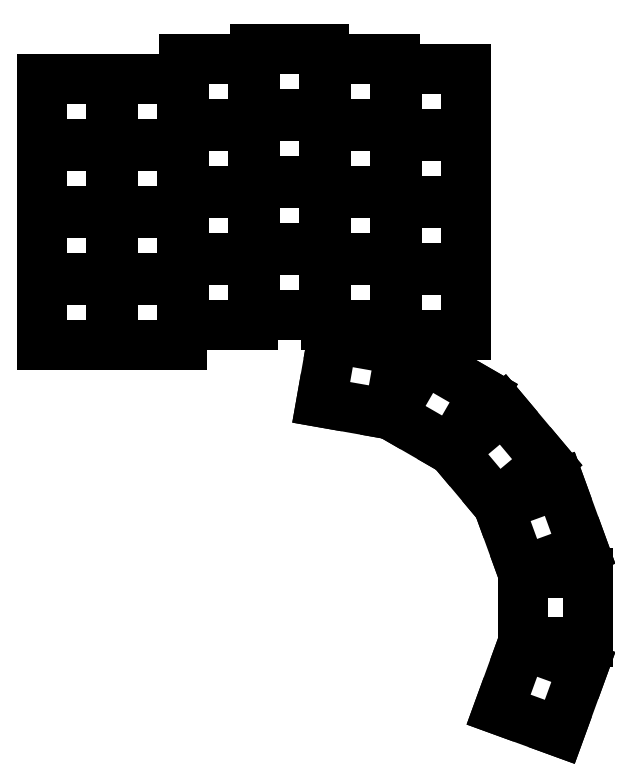
<metadata>
{"format":"dxf","ext":"dxf","renderer":"ezdxf+matplotlib","layout":"modelspace","background":"white","min_lineweight":24,"dpi":150}
</metadata>
<code>
0
SECTION
2
ENTITIES
0
LINE
8
0
10
91.25
20
-108.2
11
108.8
21
-108.2
0
LINE
8
0
10
108.8
20
-108.2
11
108.8
21
-91.75
0
LINE
8
0
10
108.8
20
-91.75
11
91.25
21
-91.75
0
LINE
8
0
10
91.25
20
-91.75
11
91.25
21
-108.2
0
LINE
8
0
10
91.25
20
-91.25
11
108.8
21
-91.25
0
LINE
8
0
10
108.8
20
-91.25
11
108.8
21
-74.75
0
LINE
8
0
10
108.8
20
-74.75
11
91.25
21
-74.75
0
LINE
8
0
10
91.25
20
-74.75
11
91.25
21
-91.25
0
LINE
8
0
10
91.25
20
-74.25
11
108.8
21
-74.25
0
LINE
8
0
10
108.8
20
-74.25
11
108.8
21
-57.75
0
LINE
8
0
10
108.8
20
-57.75
11
91.25
21
-57.75
0
LINE
8
0
10
91.25
20
-57.75
11
91.25
21
-74.25
0
LINE
8
0
10
91.25
20
-57.25
11
108.8
21
-57.25
0
LINE
8
0
10
108.8
20
-57.25
11
108.8
21
-40.75
0
LINE
8
0
10
108.8
20
-40.75
11
91.25
21
-40.75
0
LINE
8
0
10
91.25
20
-40.75
11
91.25
21
-57.25
0
LINE
8
0
10
109.2
20
-108.2
11
126.8
21
-108.2
0
LINE
8
0
10
126.8
20
-108.2
11
126.8
21
-91.75
0
LINE
8
0
10
126.8
20
-91.75
11
109.2
21
-91.75
0
LINE
8
0
10
109.2
20
-91.75
11
109.2
21
-108.2
0
LINE
8
0
10
109.2
20
-91.25
11
126.8
21
-91.25
0
LINE
8
0
10
126.8
20
-91.25
11
126.8
21
-74.75
0
LINE
8
0
10
126.8
20
-74.75
11
109.2
21
-74.75
0
LINE
8
0
10
109.2
20
-74.75
11
109.2
21
-91.25
0
LINE
8
0
10
109.2
20
-74.25
11
126.8
21
-74.25
0
LINE
8
0
10
126.8
20
-74.25
11
126.8
21
-57.75
0
LINE
8
0
10
126.8
20
-57.75
11
109.2
21
-57.75
0
LINE
8
0
10
109.2
20
-57.75
11
109.2
21
-74.25
0
LINE
8
0
10
109.2
20
-57.25
11
126.8
21
-57.25
0
LINE
8
0
10
126.8
20
-57.25
11
126.8
21
-40.75
0
LINE
8
0
10
126.8
20
-40.75
11
109.2
21
-40.75
0
LINE
8
0
10
109.2
20
-40.75
11
109.2
21
-57.25
0
LINE
8
0
10
127.2
20
-103.2
11
144.8
21
-103.2
0
LINE
8
0
10
144.8
20
-103.2
11
144.8
21
-86.75
0
LINE
8
0
10
144.8
20
-86.75
11
127.2
21
-86.75
0
LINE
8
0
10
127.2
20
-86.75
11
127.2
21
-103.2
0
LINE
8
0
10
127.2
20
-86.25
11
144.8
21
-86.25
0
LINE
8
0
10
144.8
20
-86.25
11
144.8
21
-69.75
0
LINE
8
0
10
144.8
20
-69.75
11
127.2
21
-69.75
0
LINE
8
0
10
127.2
20
-69.75
11
127.2
21
-86.25
0
LINE
8
0
10
127.2
20
-69.25
11
144.8
21
-69.25
0
LINE
8
0
10
144.8
20
-69.25
11
144.8
21
-52.75
0
LINE
8
0
10
144.8
20
-52.75
11
127.2
21
-52.75
0
LINE
8
0
10
127.2
20
-52.75
11
127.2
21
-69.25
0
LINE
8
0
10
127.2
20
-52.25
11
144.8
21
-52.25
0
LINE
8
0
10
144.8
20
-52.25
11
144.8
21
-35.75
0
LINE
8
0
10
144.8
20
-35.75
11
127.2
21
-35.75
0
LINE
8
0
10
127.2
20
-35.75
11
127.2
21
-52.25
0
LINE
8
0
10
145.2
20
-100.8
11
162.8
21
-100.8
0
LINE
8
0
10
162.8
20
-100.8
11
162.8
21
-84.25
0
LINE
8
0
10
162.8
20
-84.25
11
145.2
21
-84.25
0
LINE
8
0
10
145.2
20
-84.25
11
145.2
21
-100.8
0
LINE
8
0
10
145.2
20
-83.75
11
162.8
21
-83.75
0
LINE
8
0
10
162.8
20
-83.75
11
162.8
21
-67.25
0
LINE
8
0
10
162.8
20
-67.25
11
145.2
21
-67.25
0
LINE
8
0
10
145.2
20
-67.25
11
145.2
21
-83.75
0
LINE
8
0
10
145.2
20
-66.75
11
162.8
21
-66.75
0
LINE
8
0
10
162.8
20
-66.75
11
162.8
21
-50.25
0
LINE
8
0
10
162.8
20
-50.25
11
145.2
21
-50.25
0
LINE
8
0
10
145.2
20
-50.25
11
145.2
21
-66.75
0
LINE
8
0
10
145.2
20
-49.75
11
162.8
21
-49.75
0
LINE
8
0
10
162.8
20
-49.75
11
162.8
21
-33.25
0
LINE
8
0
10
162.8
20
-33.25
11
145.2
21
-33.25
0
LINE
8
0
10
145.2
20
-33.25
11
145.2
21
-49.75
0
LINE
8
0
10
163.2
20
-103.2
11
180.8
21
-103.2
0
LINE
8
0
10
180.8
20
-103.2
11
180.8
21
-86.75
0
LINE
8
0
10
180.8
20
-86.75
11
163.2
21
-86.75
0
LINE
8
0
10
163.2
20
-86.75
11
163.2
21
-103.2
0
LINE
8
0
10
163.2
20
-86.25
11
180.8
21
-86.25
0
LINE
8
0
10
180.8
20
-86.25
11
180.8
21
-69.75
0
LINE
8
0
10
180.8
20
-69.75
11
163.2
21
-69.75
0
LINE
8
0
10
163.2
20
-69.75
11
163.2
21
-86.25
0
LINE
8
0
10
163.2
20
-69.25
11
180.8
21
-69.25
0
LINE
8
0
10
180.8
20
-69.25
11
180.8
21
-52.75
0
LINE
8
0
10
180.8
20
-52.75
11
163.2
21
-52.75
0
LINE
8
0
10
163.2
20
-52.75
11
163.2
21
-69.25
0
LINE
8
0
10
163.2
20
-52.25
11
180.8
21
-52.25
0
LINE
8
0
10
180.8
20
-52.25
11
180.8
21
-35.75
0
LINE
8
0
10
180.8
20
-35.75
11
163.2
21
-35.75
0
LINE
8
0
10
163.2
20
-35.75
11
163.2
21
-52.25
0
LINE
8
0
10
181.2
20
-105.8
11
198.8
21
-105.8
0
LINE
8
0
10
198.8
20
-105.8
11
198.8
21
-89.25
0
LINE
8
0
10
198.8
20
-89.25
11
181.2
21
-89.25
0
LINE
8
0
10
181.2
20
-89.25
11
181.2
21
-105.8
0
LINE
8
0
10
181.2
20
-88.75
11
198.8
21
-88.75
0
LINE
8
0
10
198.8
20
-88.75
11
198.8
21
-72.25
0
LINE
8
0
10
198.8
20
-72.25
11
181.2
21
-72.25
0
LINE
8
0
10
181.2
20
-72.25
11
181.2
21
-88.75
0
LINE
8
0
10
181.2
20
-71.75
11
198.8
21
-71.75
0
LINE
8
0
10
198.8
20
-71.75
11
198.8
21
-55.25
0
LINE
8
0
10
198.8
20
-55.25
11
181.2
21
-55.25
0
LINE
8
0
10
181.2
20
-55.25
11
181.2
21
-71.75
0
LINE
8
0
10
181.2
20
-54.75
11
198.8
21
-54.75
0
LINE
8
0
10
198.8
20
-54.75
11
198.8
21
-38.25
0
LINE
8
0
10
198.8
20
-38.25
11
181.2
21
-38.25
0
LINE
8
0
10
181.2
20
-38.25
11
181.2
21
-54.75
0
LINE
8
0
10
162
20
-122.8
11
179.2
21
-125.8
0
LINE
8
0
10
179.2
20
-125.8
11
182
21
-109.6
0
LINE
8
0
10
182
20
-109.6
11
164.8
21
-106.6
0
LINE
8
0
10
164.8
20
-106.6
11
162
21
-122.8
0
LINE
8
0
10
179.7
20
-126
11
194.9
21
-134.8
0
LINE
8
0
10
194.9
20
-134.8
11
203.2
21
-120.5
0
LINE
8
0
10
203.2
20
-120.5
11
188
21
-111.8
0
LINE
8
0
10
188
20
-111.8
11
179.7
21
-126
0
LINE
8
0
10
195.4
20
-135.2
11
206.6
21
-148.6
0
LINE
8
0
10
206.6
20
-148.6
11
219.3
21
-138
0
LINE
8
0
10
219.3
20
-138
11
208
21
-124.6
0
LINE
8
0
10
208
20
-124.6
11
195.4
21
-135.2
0
LINE
8
0
10
206.9
20
-149.1
11
212.9
21
-165.6
0
LINE
8
0
10
212.9
20
-165.6
11
228.4
21
-159.9
0
LINE
8
0
10
228.4
20
-159.9
11
222.4
21
-143.5
0
LINE
8
0
10
222.4
20
-143.5
11
206.9
21
-149.1
0
LINE
8
0
10
213
20
-166.1
11
213
21
-183.6
0
LINE
8
0
10
213
20
-183.6
11
229.5
21
-183.6
0
LINE
8
0
10
229.5
20
-183.6
11
229.5
21
-166.1
0
LINE
8
0
10
229.5
20
-166.1
11
213
21
-166.1
0
LINE
8
0
10
212.9
20
-184.2
11
206.9
21
-200.7
0
LINE
8
0
10
206.9
20
-200.7
11
222.4
21
-206.3
0
LINE
8
0
10
222.4
20
-206.3
11
228.4
21
-189.9
0
LINE
8
0
10
228.4
20
-189.9
11
212.9
21
-184.2
0
ENDSEC
0
EOF

</code>
